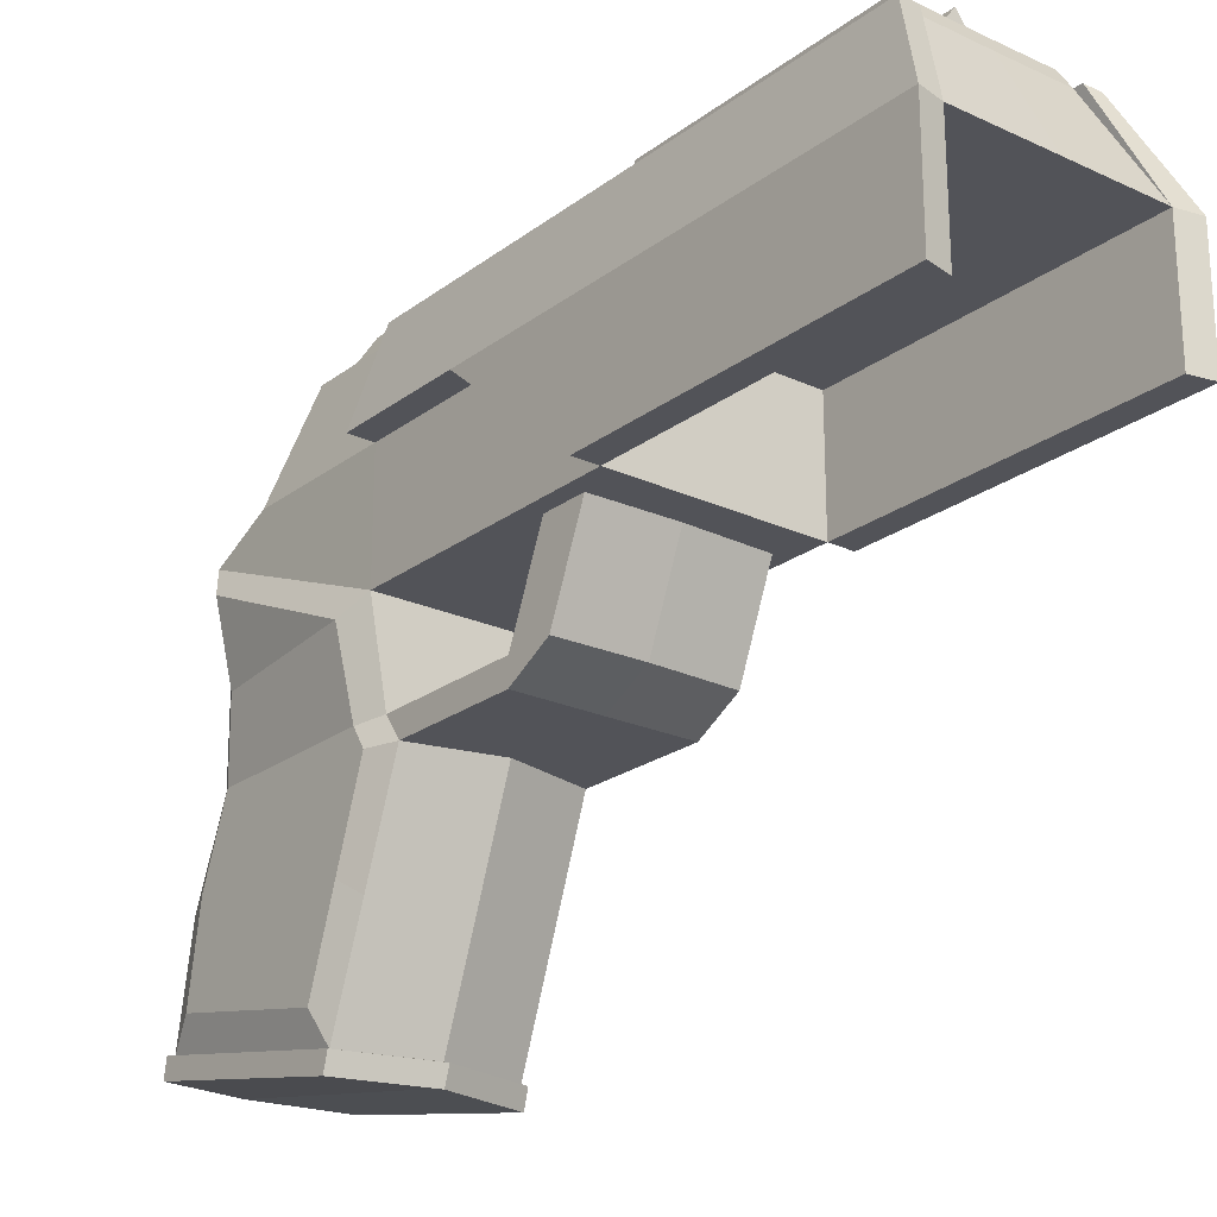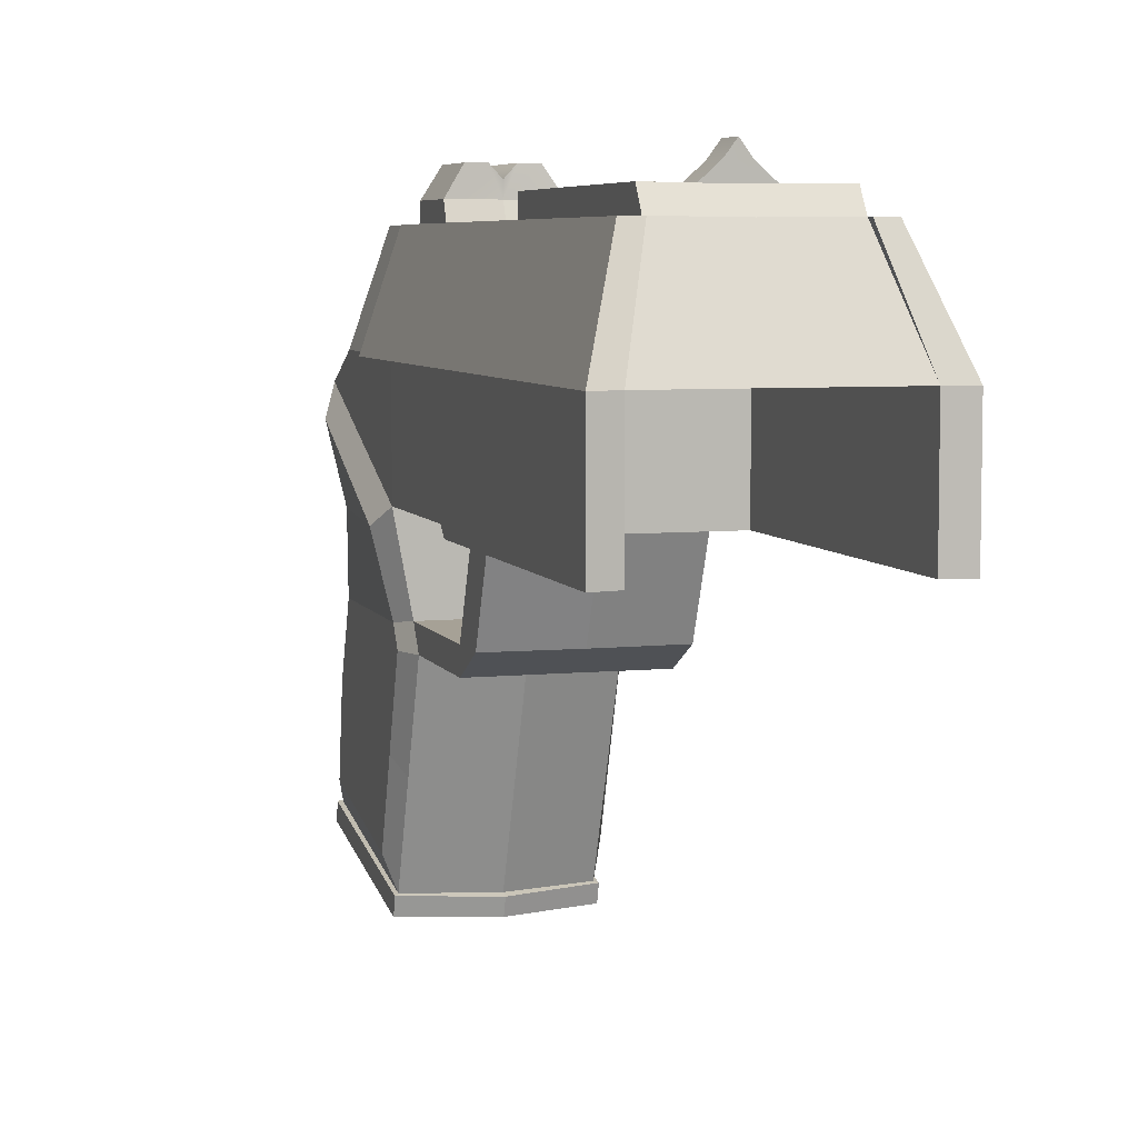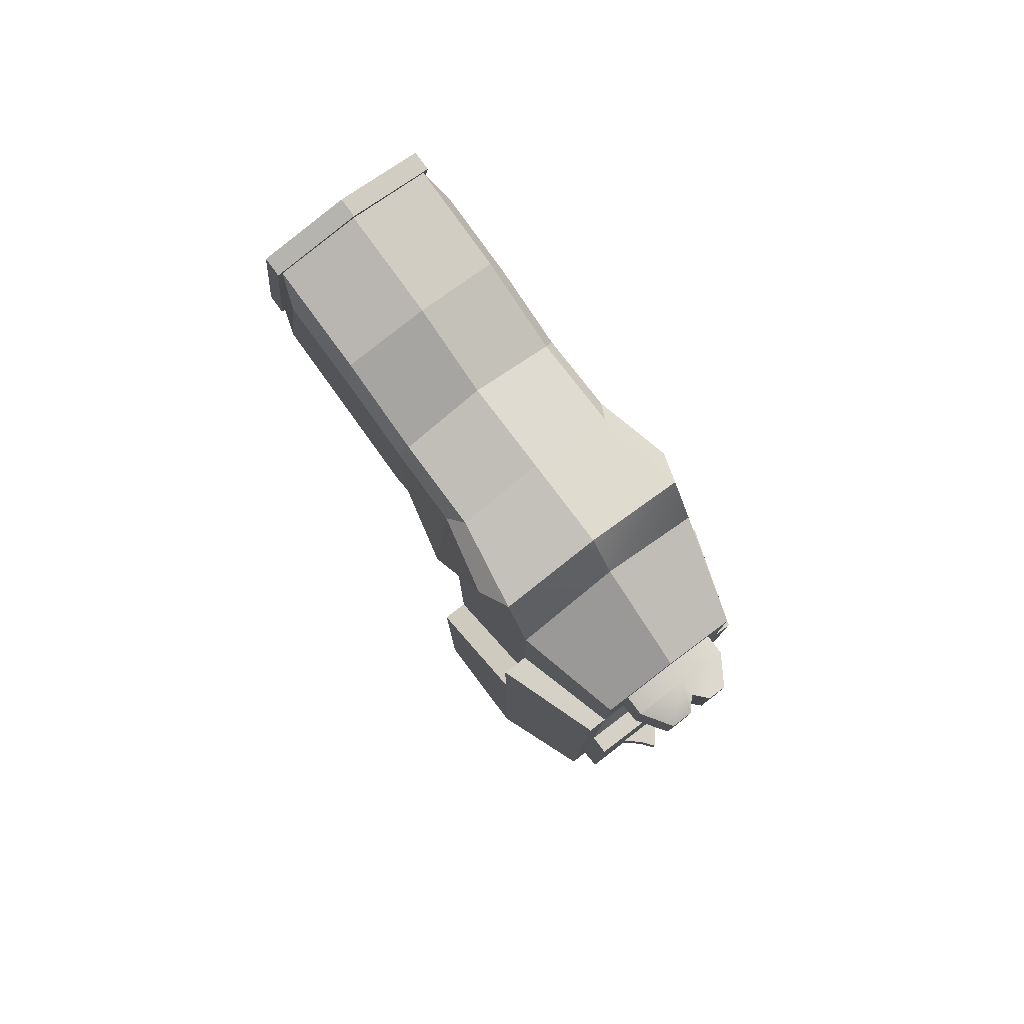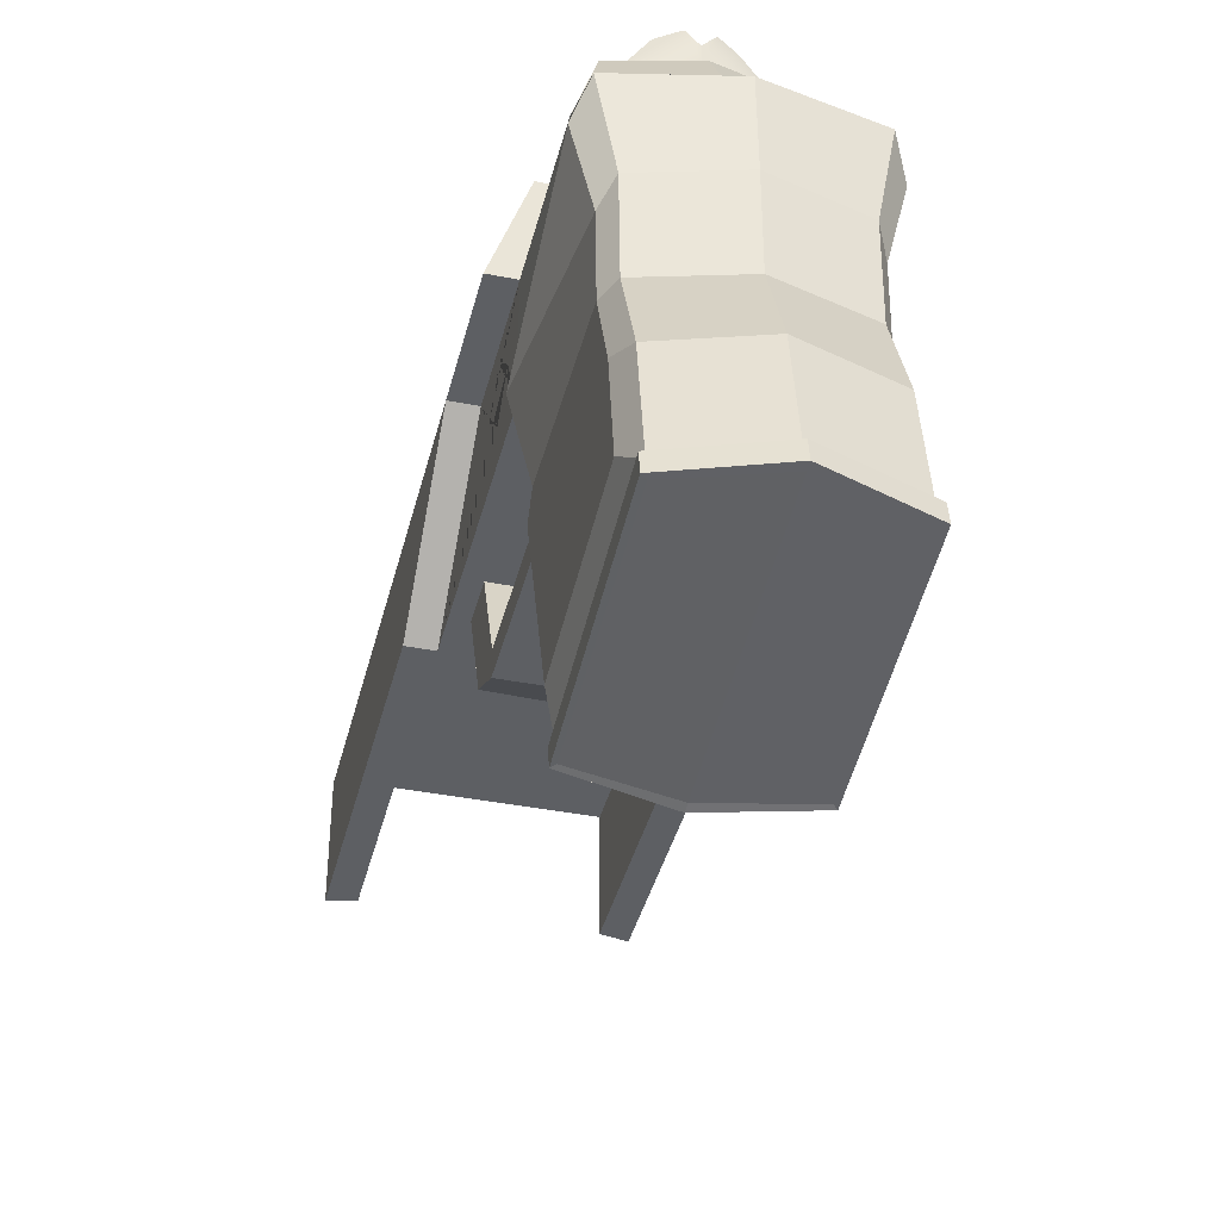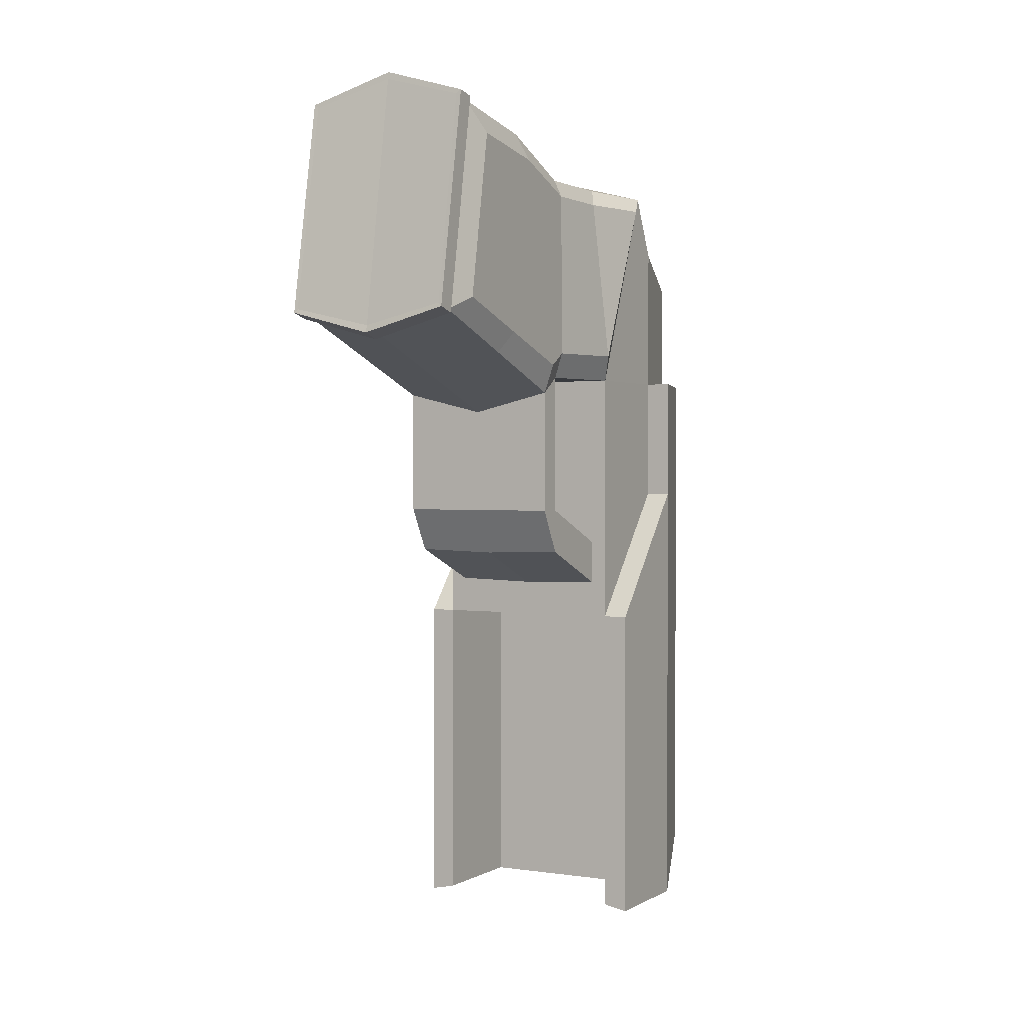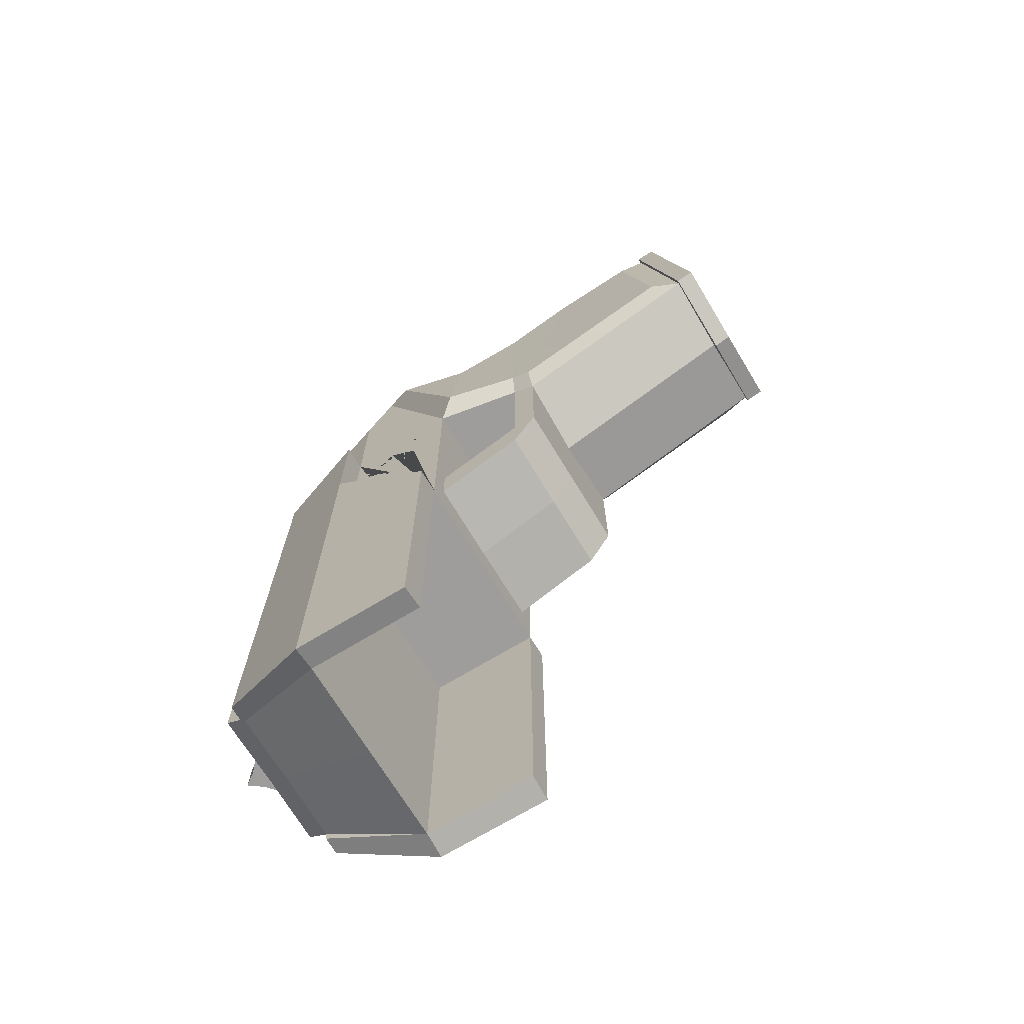
<metadata>
{"format":"obj","ext":"obj","renderer":"f3d","projection":"perspective","resolution":1024,"background":"white","views":[{"elev":-22.6,"azim":141.6,"up":"+Y"},{"elev":6.2,"azim":163.3,"up":"+Y"},{"elev":79.2,"azim":142.9,"up":"+Z"},{"elev":-39.8,"azim":-13.7,"up":"+Y"},{"elev":1.4,"azim":28.5,"up":"+Z"},{"elev":-70.5,"azim":-58.8,"up":"+Z"}]}
</metadata>
<code>
v -0.2331 0.04137 0.8009
v 0.2331 0.04137 0.8009
v -0.1697 0.2783 0.7217
v 0.1697 0.2783 0.7217
v -0.1697 0.2793 -0.8199
v 0.1697 0.2793 -0.8199
v -0.2331 0.04141 -0.9407
v 0.2331 0.04141 -0.9407
v -0.2331 -0.2326 -0.9407
v 0.2331 -0.2326 -0.9407
v 0.2311 -0.02592 0.9476
v -0.2311 -0.02592 0.9476
v -0.1697 0.2783 -0.1802
v 0.1697 0.2783 -0.1802
v 0.2331 0.04137 0.146
v 0.2331 -0.2326 -0.1749
v -0.2331 -0.2326 -0.1749
v -0.2331 0.04137 0.146
v 0.1941 -0.2326 -0.08484
v -0.1941 -0.2326 -0.08484
v 0.1941 -0.2326 0.02147
v -0.1941 -0.2326 0.02147
v 0.1941 -0.4452 0.002683
v -0.1941 -0.4452 0.002683
v 0.1941 -0.4452 0.109
v -0.1941 -0.4452 0.109
v 0.1941 -0.503 0.109
v -0.1941 -0.503 0.109
v -0.1941 -0.4452 0.4473
v 0.1941 -0.4452 0.4473
v -0.1941 -0.503 0.4076
v 0.1941 -0.503 0.4076
v -0.1697 0.2783 0.4473
v 0.1697 0.2783 0.4473
v 0.2331 0.04137 0.4473
v 0.2331 -0.2326 0.4473
v -0.2331 -0.2326 0.4473
v -0.2331 0.04137 0.4473
v 0.1941 -0.2326 0.9476
v -0.1941 -0.2326 0.9476
v 0.2132 0.2783 -0.1749
v 0.2927 0.04137 0.146
v 0.2927 0.04137 -0.9311
v 0.2132 0.2783 -0.8183
v 0.2927 -0.2326 -0.1749
v 0.2927 -0.2326 -0.9311
v 0.2132 0.2783 0.4473
v 0.2927 0.04137 0.4473
v -0.2927 0.04137 -0.9311
v -0.2927 0.04137 0.146
v -0.2132 0.2783 -0.1749
v -0.2132 0.2783 -0.8183
v -0.2927 -0.2326 -0.1749
v -0.2927 -0.2326 -0.9311
v -0.2927 0.04137 0.4473
v -0.2132 0.2783 0.4473
v -0.1697 0.3259 -0.1802
v 0.1697 0.3259 -0.1802
v 0.1697 0.3272 -0.7888
v -0.1697 0.3272 -0.7888
v 0.1697 0.2783 -0.8404
v 0.2132 0.2783 -0.8404
v 0.2927 0.04137 -0.9532
v 0.2927 -0.2326 -0.9532
v -0.1697 0.2783 -0.8404
v -0.2927 0.04137 -0.9532
v -0.2132 0.2783 -0.8404
v -0.2927 -0.2326 -0.9532
v -2e-06 0.04137 0.9033
v -2e-06 -0.02592 0.9967
v 0 -0.2326 1.001
v -0 -0.503 0.3609
v 0 -0.503 0.1098
v 0 -0.4452 -0.002651
v 0 -0.2326 -0.09017
v 0 -0.2326 -0.1749
v 0 0.04142 -0.9407
v -0 0.2772 -0.8212
v 0 0.3247 -0.7904
v 0 0.3259 -0.1802
v 0 0.2783 -0.1802
v 0 0.2783 0.4725
v 0 0.2783 0.7626
v 0 0.2473 -0.1156
v 0 0.2473 0.4026
v 0.1697 0.2473 0.3828
v 0.1697 0.2473 -0.1156
v -0.1697 0.2473 0.3828
v -0.1697 0.2473 -0.1156
v -0.192 -0.4452 0.9476
v 0 -0.4452 1.001
v 0.192 -0.4452 0.9476
v -0.192 -0.652 1.033
v 0 -0.6427 1.086
v 0.192 -0.652 1.033
v -0.1941 -0.984 0.5832
v 0 -0.984 0.5365
v 0.1941 -0.984 0.5832
v -0.192 -0.8977 1.076
v 0 -0.8884 1.129
v 0.192 -0.8977 1.076
v -0.1941 -1.027 0.5948
v 0 -1.026 0.55
v 0.1941 -1.027 0.5948
v -0.1921 -0.942 1.084
v 0 -0.9327 1.137
v 0.1921 -0.942 1.084
v -0.2029 -0.9865 0.5748
v 0 -0.989 0.5196
v 0 -1.031 0.5331
v -0.2029 -1.03 0.5864
v 0.2029 -0.9865 0.5748
v 0.2029 -1.03 0.5864
v -0.2033 -0.8962 1.084
v -0 -0.8855 1.146
v -0.2033 -0.9405 1.092
v -0 -0.9297 1.153
v 0.2033 -0.8962 1.084
v 0.2033 -0.9405 1.092
v 0 0.3247 -0.746
v 0 0.3259 -0.6735
v 0.06228 0.3259 -0.6735
v 0.06228 0.3272 -0.746
v -0.06228 0.3259 -0.6735
v -0.06228 0.3272 -0.746
v -0.1941 -0.746 0.4963
v -0 -0.746 0.4496
v 0.1941 -0.746 0.4963
v 0 0.3935 -0.746
v 0 0.3935 -0.6735
v 0.02255 0.3629 -0.746
v 0.02255 0.3629 -0.6735
v -0.02255 0.3629 -0.6735
v -0.02255 0.3629 -0.746
v -0.2593 -0.0978 0.905
v -0.2616 -0.2734 0.5082
v -0.2178 -0.2734 0.905
v -0.2178 -0.4541 0.5082
v -0.2155 -0.4541 0.905
v -0.2178 -0.5033 0.4767
v -0.2155 -0.63 0.9727
v -0.2178 -0.7099 0.5471
v -0.2178 -0.9121 0.616
v -0.2155 -0.8388 1.007
v 0.2616 -0.2734 0.5082
v 0.2178 -0.2734 0.905
v 0.2155 -0.4541 0.905
v 0.2178 -0.4541 0.5082
v 0.2155 -0.63 0.9727
v 0.2178 -0.5033 0.4767
v 0.2178 -0.7099 0.5471
v 0.2155 -0.8388 1.007
v 0.2178 -0.9121 0.616
v 0.2593 -0.0978 0.905
v 0 0.2783 0.5029
v 0 0.2783 0.7213
v 0.1173 0.2783 0.6909
v 0.1173 0.2783 0.4905
v -0.1173 0.2783 0.6909
v -0.1173 0.2783 0.4905
v 0 0.3259 0.7213
v 0.1173 0.3259 0.6909
v -0.1173 0.3259 0.6909
v -0.1173 0.3259 0.5105
v 0 0.3259 0.5248
v 0.1173 0.3259 0.5105
v -0.07393 0.3935 0.6909
v 0 0.3629 0.7213
v 0 0.3629 0.5248
v -0.07393 0.3935 0.5248
v 0.07393 0.3935 0.5248
v 0.07393 0.3935 0.6909
v -0.02797 0.3935 0.7213
v -0.02797 0.3935 0.5248
v 0.02797 0.3935 0.5248
v 0.02797 0.3935 0.7213
v 0.2331 0.04141 -0.1749
v -0.2331 0.04141 -0.1749
v 0 0.04141 -0.1749
v -0.2331 -0.07195 0.3686
v -0.2331 0.000857 0.2958
v -0.2331 -0.07195 0.223
v -0.2331 -0.1447 0.2958
g Chassis
f 83 69 2 4
f 131 132 122 123
f 77 78 6 8
f 41 42 43 44
f 49 50 51 52
f 43 42 45 46
f 53 50 49 54
f 84 85 86 87
f 47 48 42 41
f 16 15 35 36
f 180 181 182 183
f 51 50 55 56
f 75 76 16 19
f 22 37 17 20
f 74 75 19 23
f 19 21 25 23
f 21 22 26 25
f 22 20 24 26
f 73 74 23 27
f 23 25 27
f 26 24 28
f 25 26 29 30
f 26 28 31 29
f 72 73 27 32
f 27 25 30 32
f 155 165 166 158
f 2 35 34 4
f 135 136 137
f 33 38 1 3
f 37 36 30 29
f 11 70 71 39
f 21 36 37 22
f 21 19 16 36
f 8 61 62 63
f 6 14 41 44
f 15 16 45 42
f 16 10 46 45
f 10 8 63 64
f 34 35 48 47
f 35 15 42 48
f 14 34 47 41
f 13 5 52 51
f 65 7 66 67
f 17 18 50 53
f 7 9 68 66
f 9 17 53 54
f 18 38 55 50
f 38 33 56 55
f 33 13 51 56
f 80 81 14 58
f 14 6 59 58
f 6 78 79 59
f 5 13 57 60
f 8 6 61
f 6 44 62 61
f 44 43 63 62
f 43 46 64 63
f 46 10 64
f 5 7 65
f 49 52 67 66
f 52 5 65 67
f 9 54 68
f 54 49 66 68
f 70 69 12
f 71 70 12 40
f 28 73 72 31
f 24 74 73 28
f 20 75 74 24
f 17 76 75 20
f 5 78 77 7
f 79 78 5 60
f 124 133 134 125
f 13 81 80 57
f 88 85 84 89
f 164 165 155 160
f 1 69 83 3
f 82 34 86 85
f 34 14 87 86
f 14 81 84 87
f 33 82 85 88
f 81 13 89 84
f 13 33 88 89
f 11 36 35 2
f 71 40 90 91
f 39 71 91 92
f 145 146 147 148
f 137 136 138 139
f 91 90 93 94
f 92 91 94 95
f 148 147 149 150
f 139 138 140 141
f 126 127 97 96
f 127 128 98 97
f 94 93 99 100
f 95 94 100 101
f 151 149 152 153
f 141 142 143 144
f 108 109 110 111
f 109 112 113 110
f 115 114 116 117
f 118 115 117 119
f 112 118 119 113
f 114 108 111 116
f 105 102 103 106
f 106 103 104 107
f 96 97 109 108
f 103 102 111 110
f 97 98 112 109
f 104 103 110 113
f 100 99 114 115
f 105 106 117 116
f 101 100 115 118
f 106 107 119 117
f 98 101 118 112
f 107 104 113 119
f 99 96 108 114
f 102 105 116 111
f 12 1 38 37
f 154 146 145
f 2 69 11
f 80 58 122 121
f 58 59 123 122
f 59 79 120 123
f 57 80 121 124
f 79 60 125 120
f 60 57 124 125
f 141 140 142
f 31 72 127 126
f 72 32 128 127
f 150 149 151
f 121 122 132
f 123 120 131
f 124 121 133
f 120 125 134
f 131 120 129
f 129 130 132 131
f 121 132 130
f 133 121 130
f 134 133 130 129
f 120 134 129
f 12 69 1
f 11 69 70
f 12 37 136 135
f 40 12 135 137
f 37 29 138 136
f 90 40 137 139
f 29 31 140 138
f 93 90 139 141
f 126 96 143 142
f 96 99 144 143
f 99 93 141 144
f 31 126 142 140
f 39 92 147 146
f 30 36 145 148
f 92 95 149 147
f 32 30 148 150
f 95 101 152 149
f 101 98 153 152
f 98 128 151 153
f 11 39 146 154
f 36 11 154 145
f 128 32 150 151
f 83 4 157 156
f 4 34 158 157
f 34 82 155 158
f 3 83 156 159
f 82 33 160 155
f 33 3 159 160
f 156 157 162 161
f 159 156 161 163
f 160 159 163 164
f 167 173 174 170
f 171 175 176 172
f 157 158 166 162
f 163 161 173 167
f 165 164 170 174
f 164 163 167 170
f 166 165 175 171
f 161 162 172 176
f 162 166 171 172
f 173 161 168
f 174 173 168 169
f 165 174 169
f 175 165 169
f 176 175 169 168
f 161 176 168
f 10 16 177 8
f 17 9 7 178
f 8 177 179 77
f 77 179 178 7
f 16 76 179 177
f 76 17 178 179
f 37 38 181 180
f 38 18 182 181
f 18 17 183 182
f 17 37 180 183

</code>
